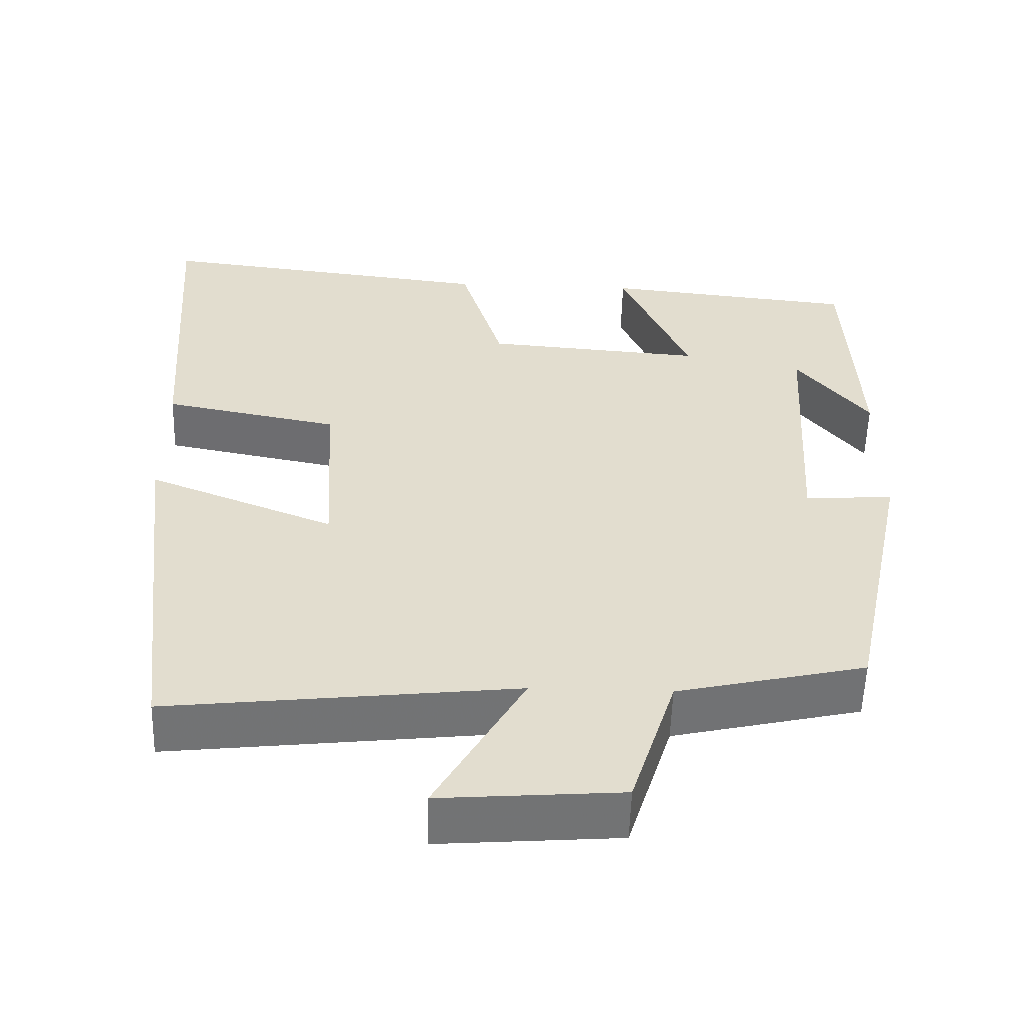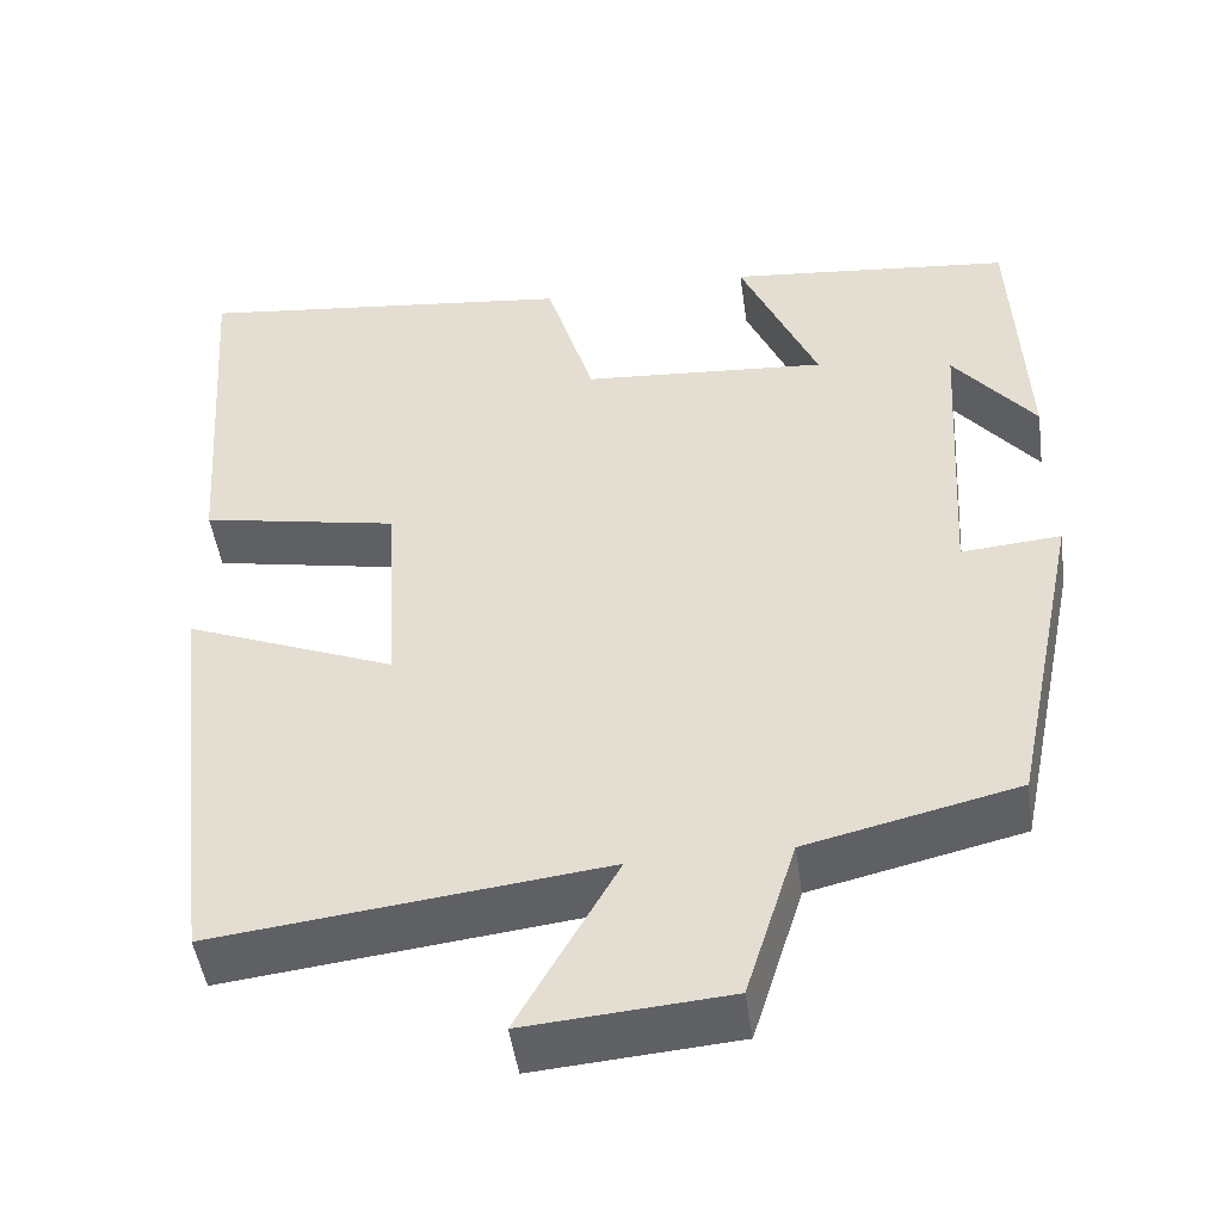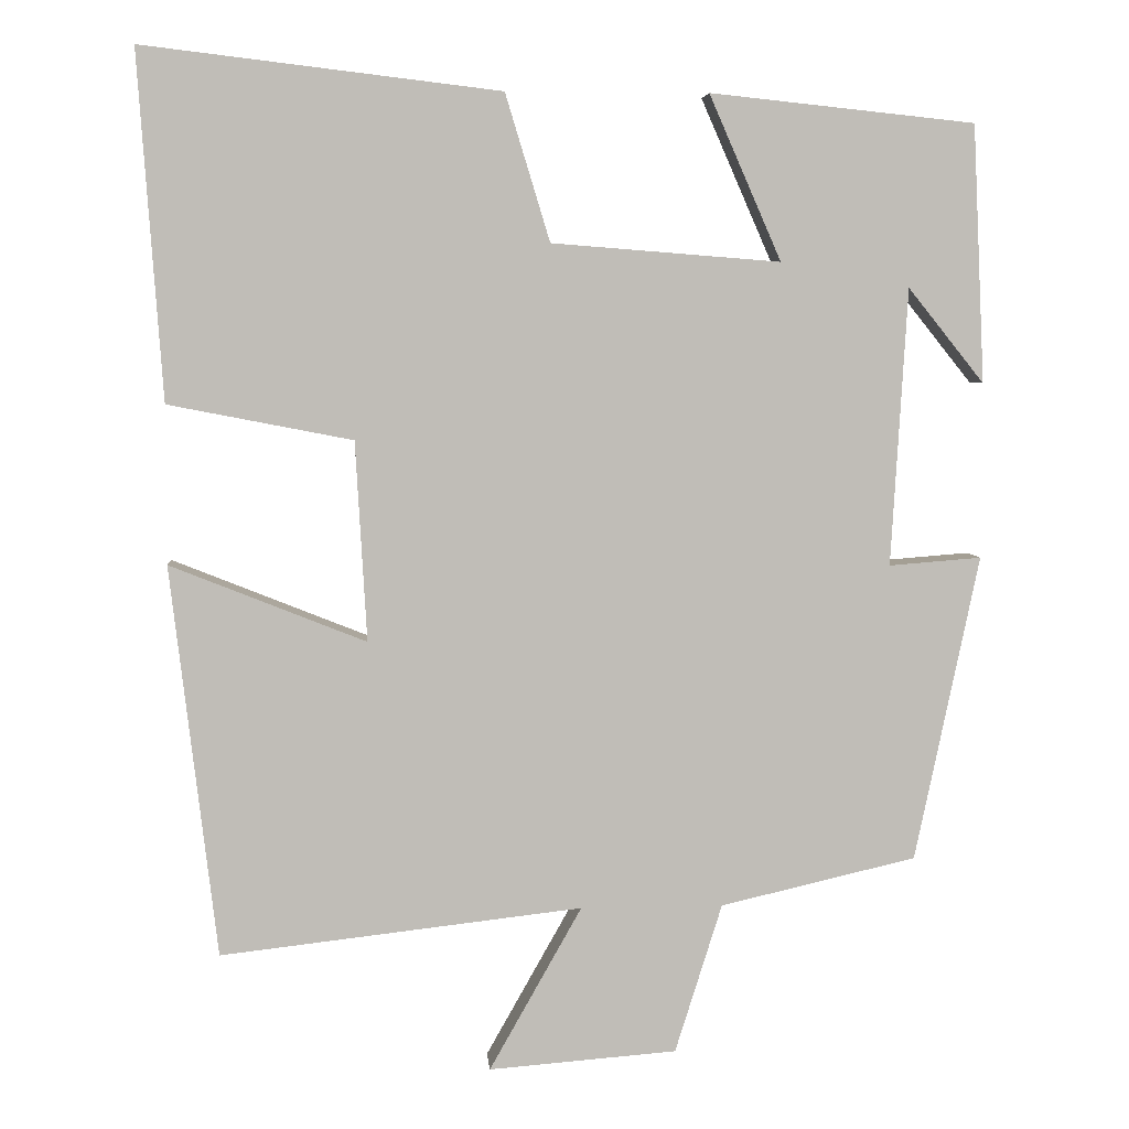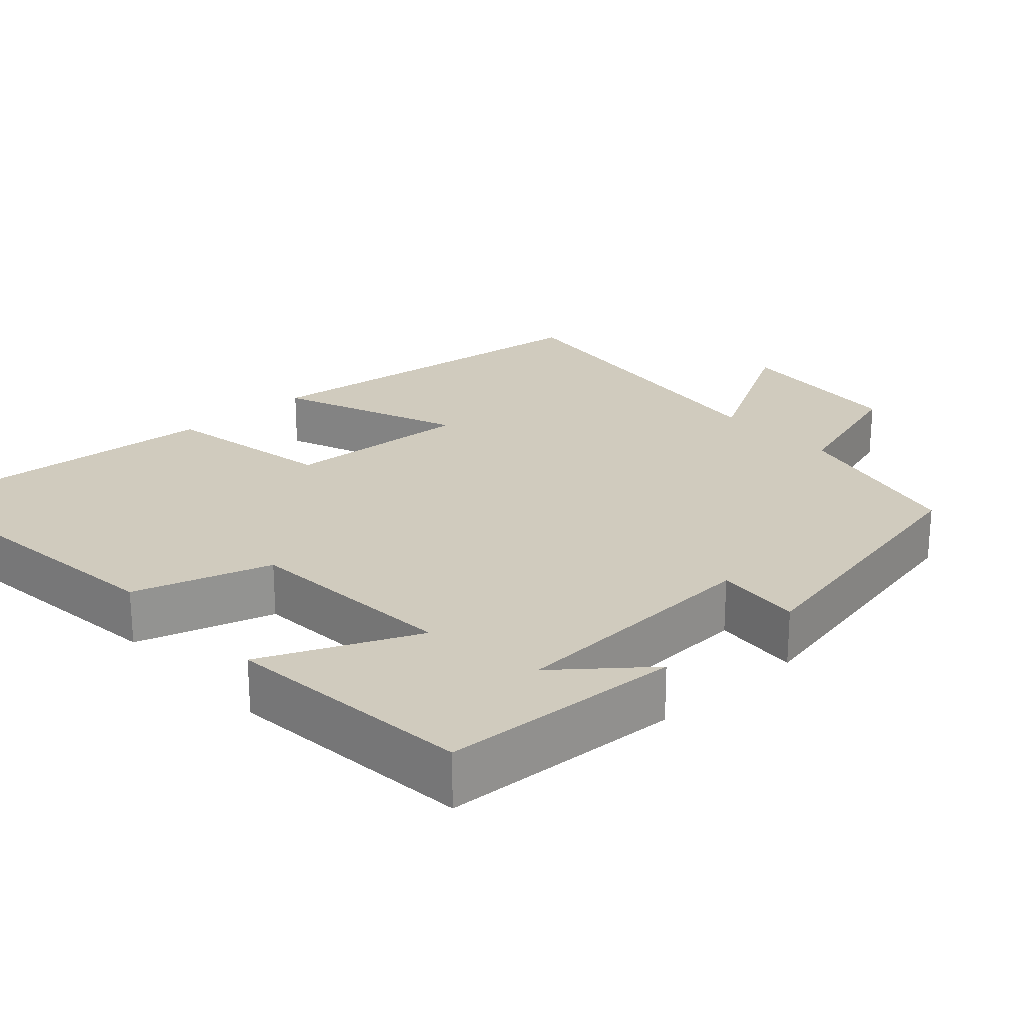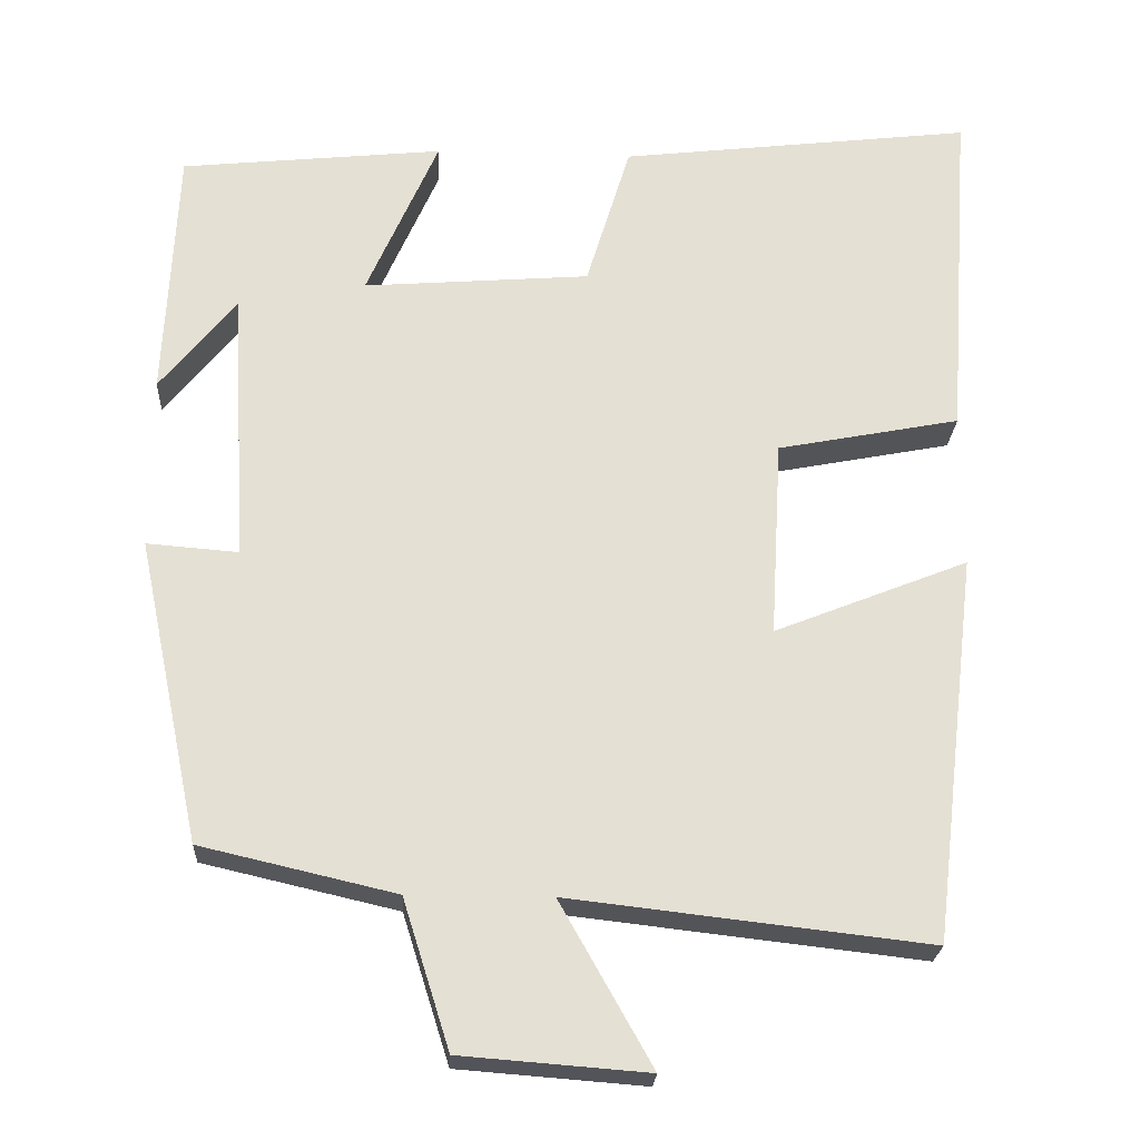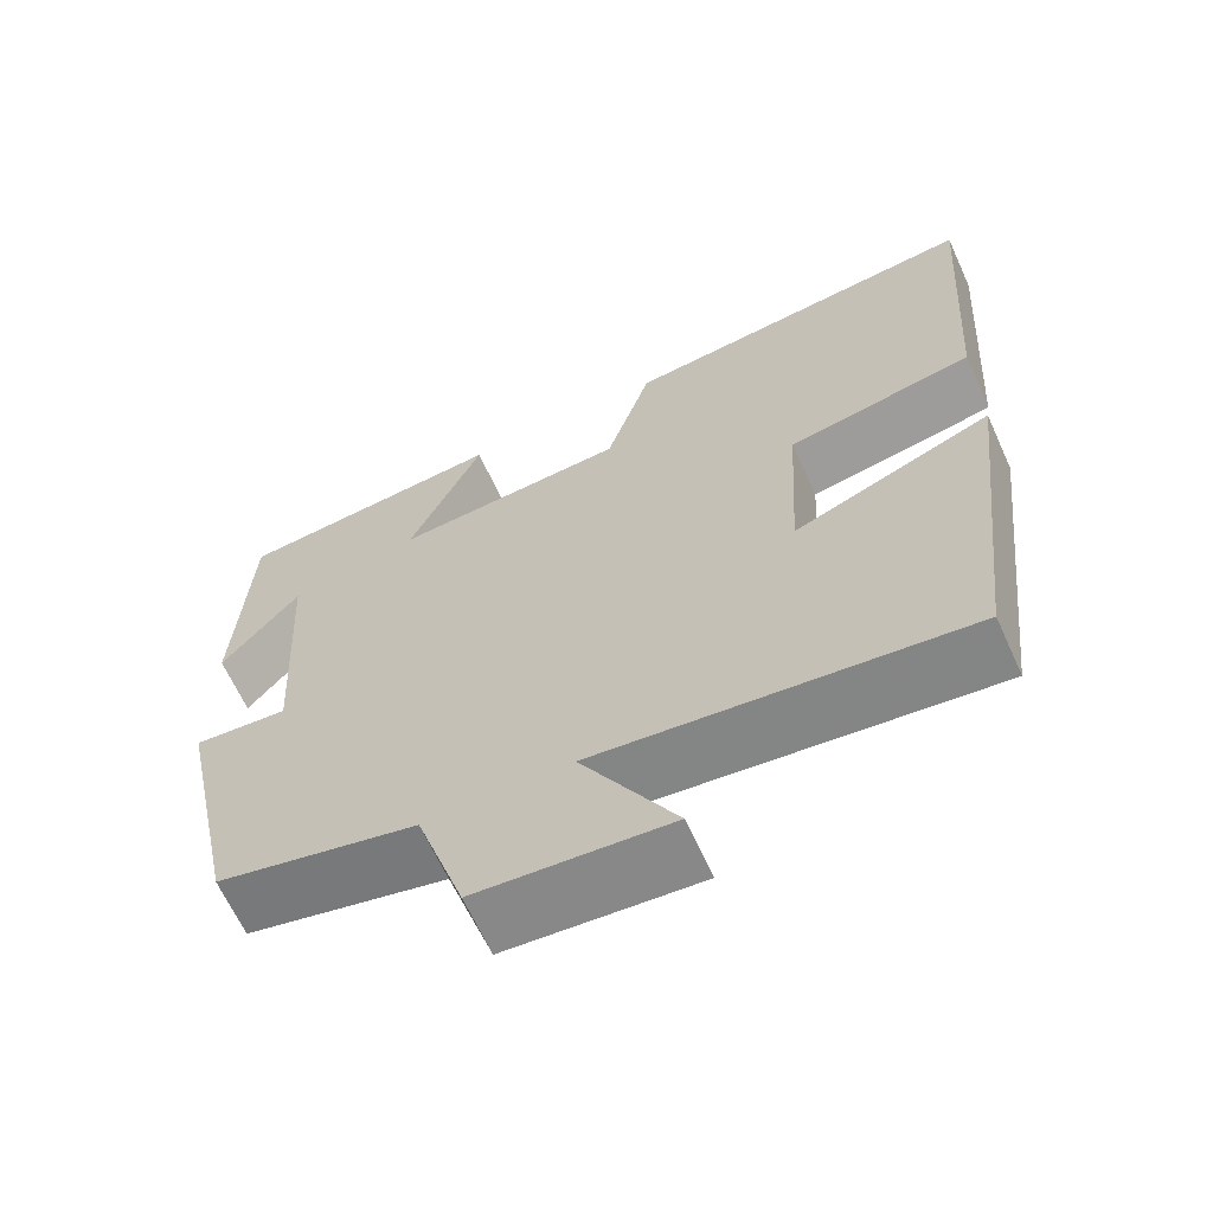
<metadata>
{"format":"obj","ext":"obj","renderer":"f3d","projection":"perspective","resolution":1024,"background":"white","views":[{"elev":-55.5,"azim":-1.7,"up":"+Z"},{"elev":-47.8,"azim":8.0,"up":"+Z"},{"elev":5.1,"azim":-4.6,"up":"+Z"},{"elev":23.5,"azim":47.8,"up":"+Y"},{"elev":-23.5,"azim":177.0,"up":"+Z"},{"elev":-65.2,"azim":-155.5,"up":"+Z"}]}
</metadata>
<code>
v 0.485 0.07 0.466
v 0.5 0.07 0.149
v 0.406 0.07 0.266
v 0.386 0.07 -0.076
v 0.5 0.07 -0.067
v 0.421 0.07 -0.444
v 0.179 0.07 -0.5
v 0.121 0.07 -0.684
v -0.111 0.07 -0.702
v 0.003 0.07 -0.5
v -0.443 0.07 -0.551
v -0.5 0.07 -0.069
v -0.259 0.07 -0.165
v -0.273 0.07 0.081
v -0.5 0.07 0.125
v -0.53 0.07 0.552
v -0.09 0.07 0.5
v -0.035 0.07 0.319
v 0.247 0.07 0.297
v 0.158 0.07 0.5
v 0.485 0 0.466
v 0.5 0 0.149
v 0.406 0 0.266
v 0.386 0 -0.076
v 0.5 0 -0.067
v 0.421 0 -0.444
v 0.179 0 -0.5
v 0.121 0 -0.684
v -0.111 0 -0.702
v 0.003 0 -0.5
v -0.443 0 -0.551
v -0.5 0 -0.069
v -0.259 0 -0.165
v -0.273 0 0.081
v -0.5 0 0.125
v -0.53 0 0.552
v -0.09 0 0.5
v -0.035 0 0.319
v 0.247 0 0.297
v 0.158 0 0.5
f 19 20 1
f 16 17 18
f 15 16 18
f 14 15 18
f 13 14 18 19
f 10 11 12 13
f 10 13 19 1
f 7 8 9 10
f 6 7 10
f 5 6 10
f 4 5 10
f 3 4 10
f 1 2 3
f 1 3 10
f 21 40 39
f 38 37 36
f 38 36 35
f 38 35 34
f 39 38 34 33
f 33 32 31 30
f 21 39 33 30
f 30 29 28 27
f 30 27 26
f 30 26 25
f 30 25 24
f 30 24 23
f 23 22 21
f 30 23 21
f 1 21 22 2
f 2 22 23 3
f 3 23 24 4
f 4 24 25 5
f 5 25 26 6
f 6 26 27 7
f 7 27 28 8
f 8 28 29 9
f 9 29 30 10
f 10 30 31 11
f 11 31 32 12
f 12 32 33 13
f 13 33 34 14
f 14 34 35 15
f 15 35 36 16
f 16 36 37 17
f 17 37 38 18
f 18 38 39 19
f 19 39 40 20
f 20 40 21 1

</code>
